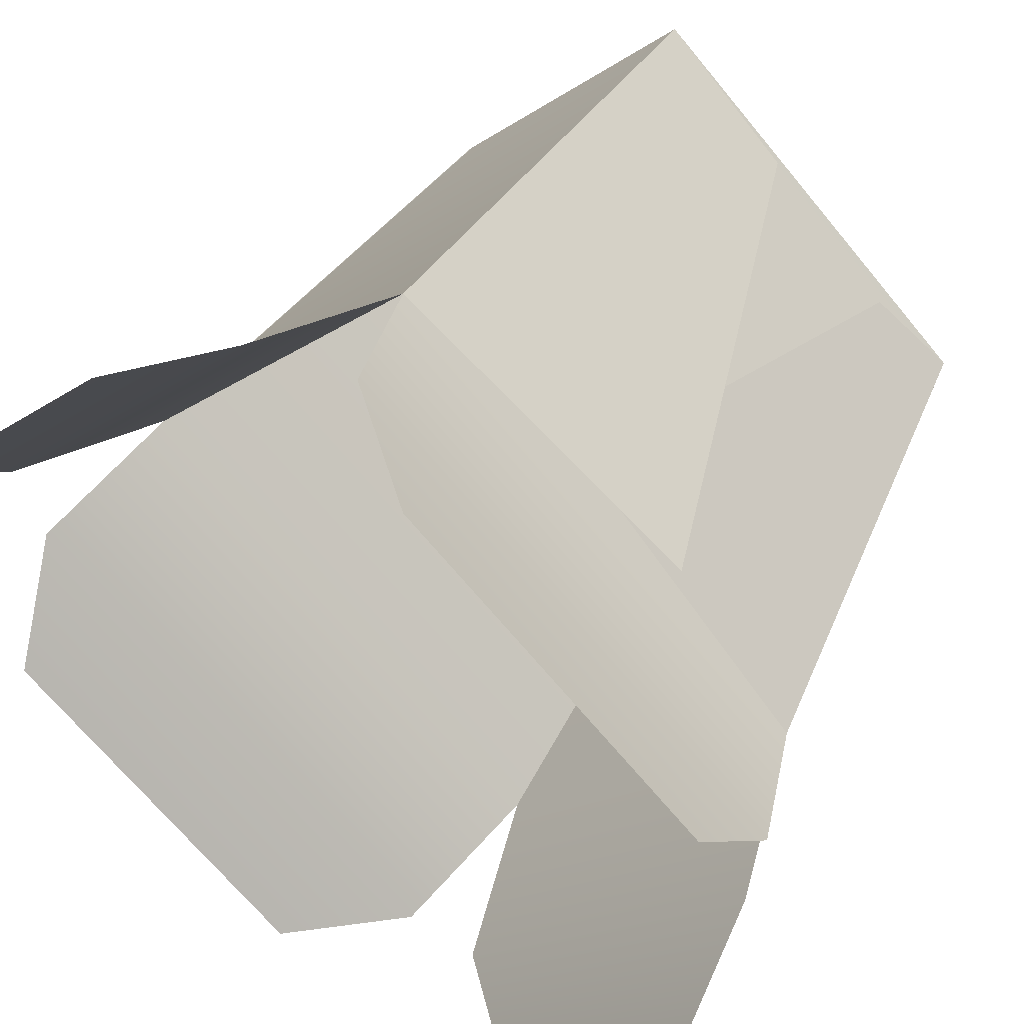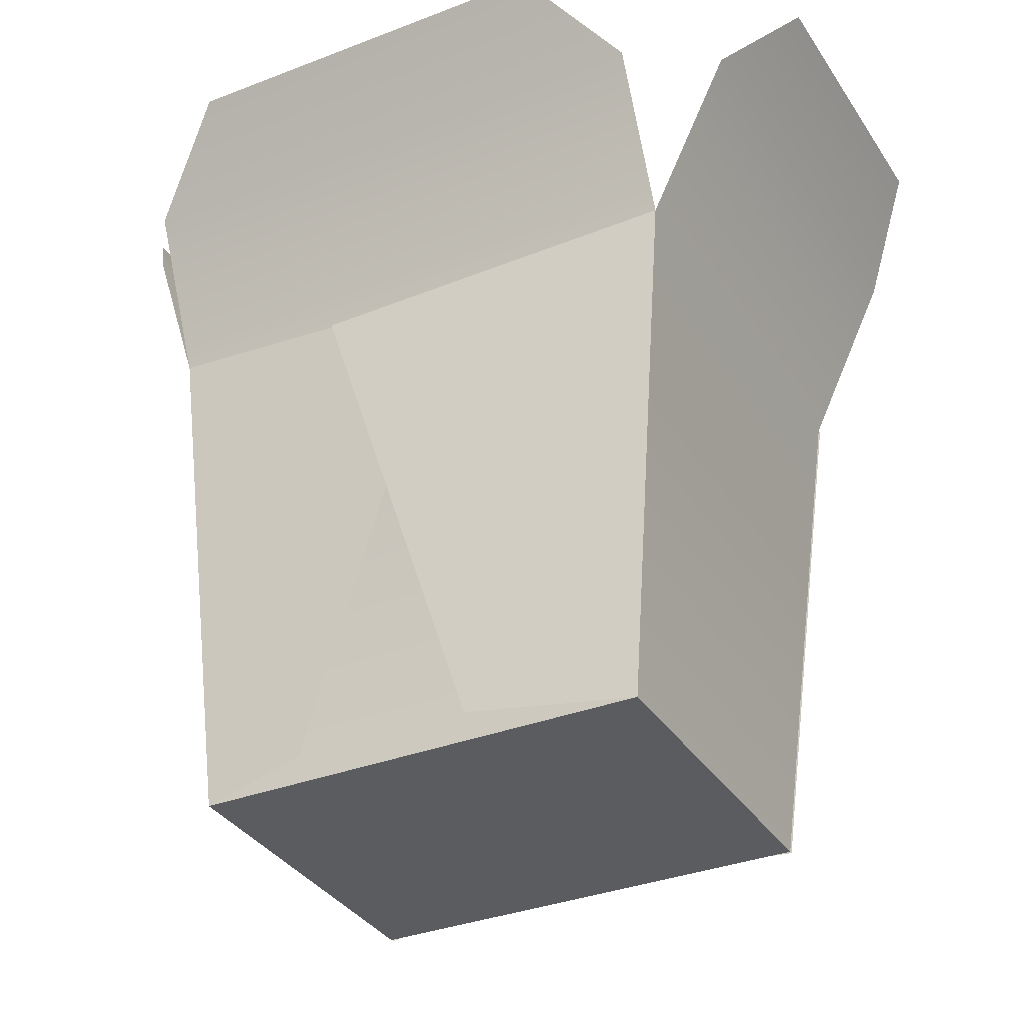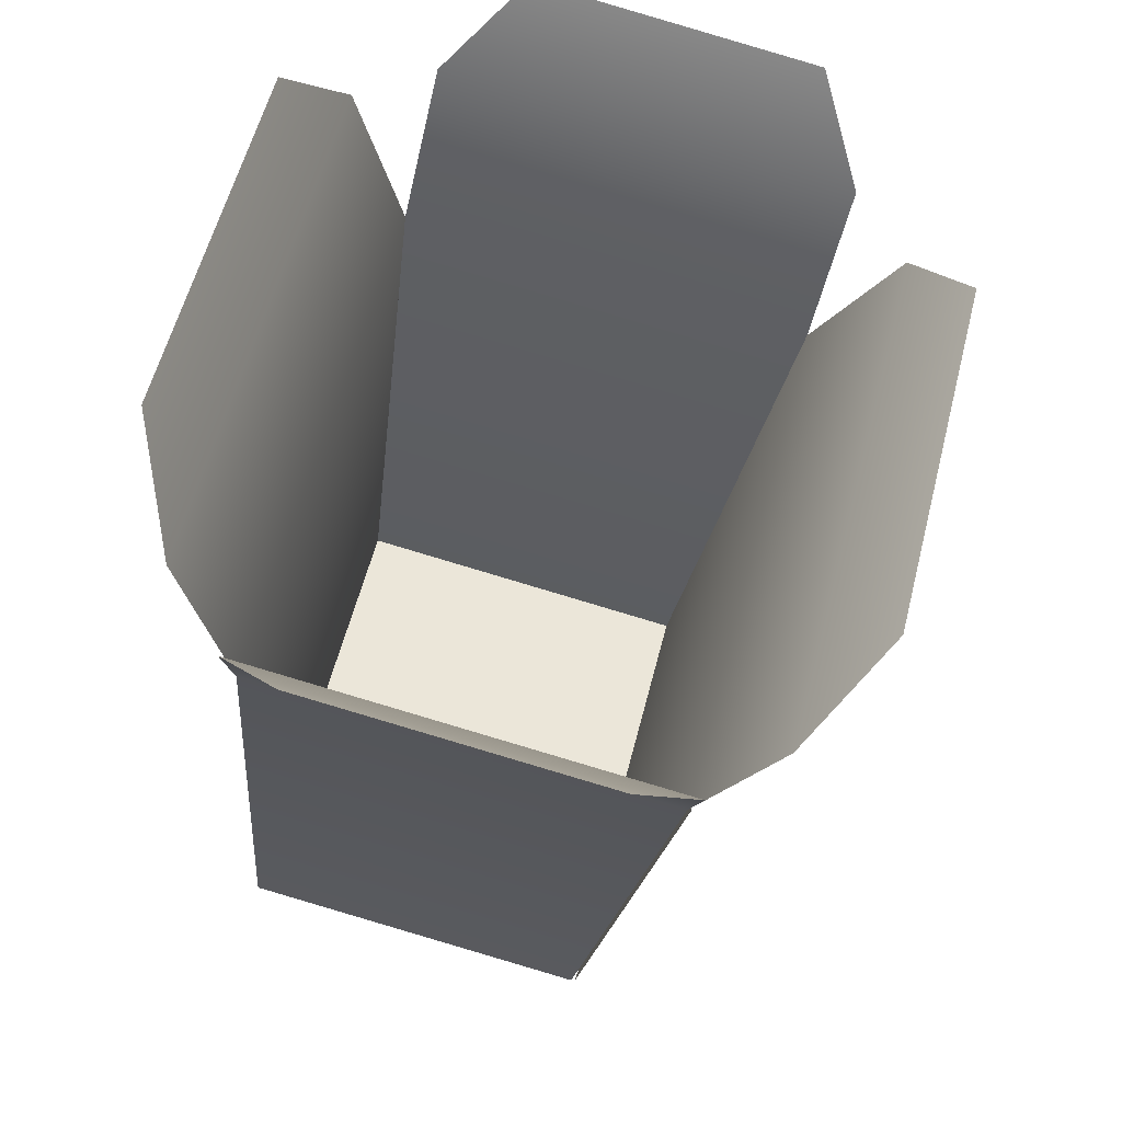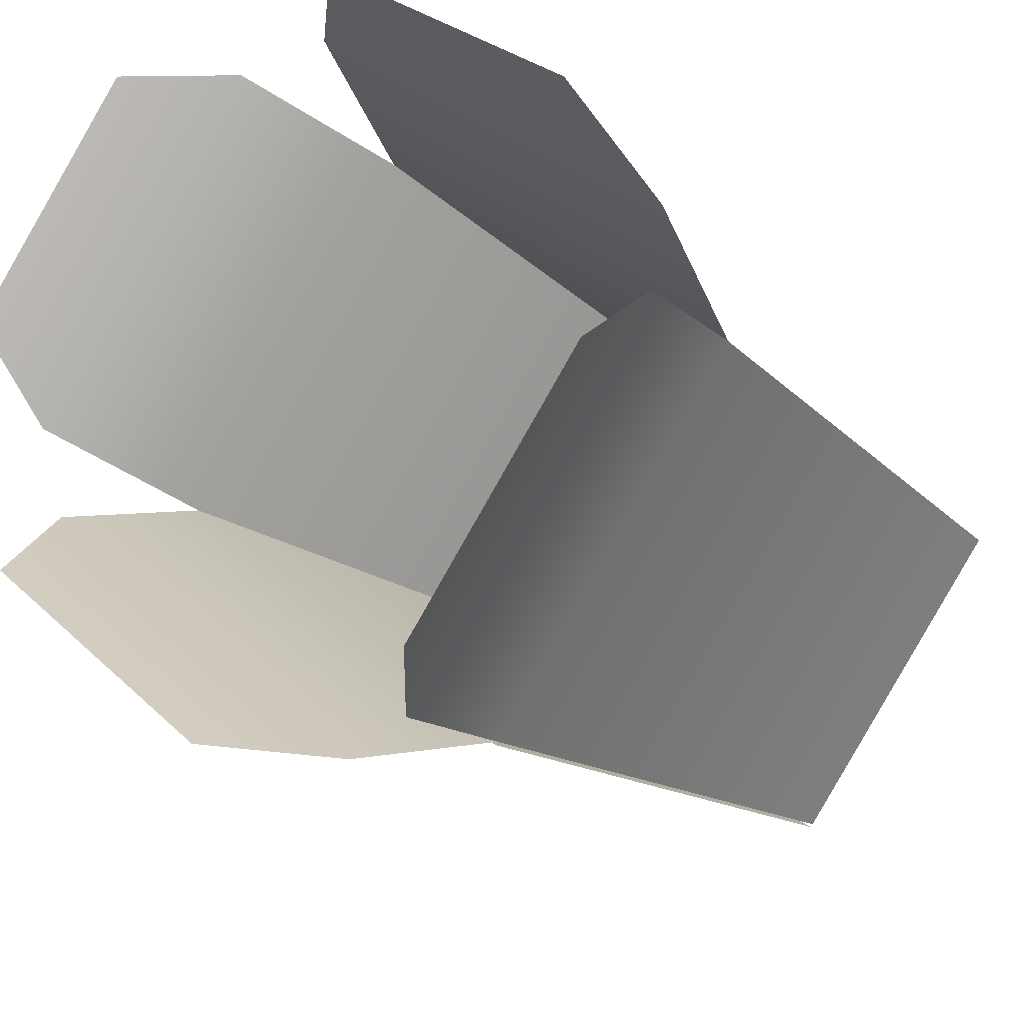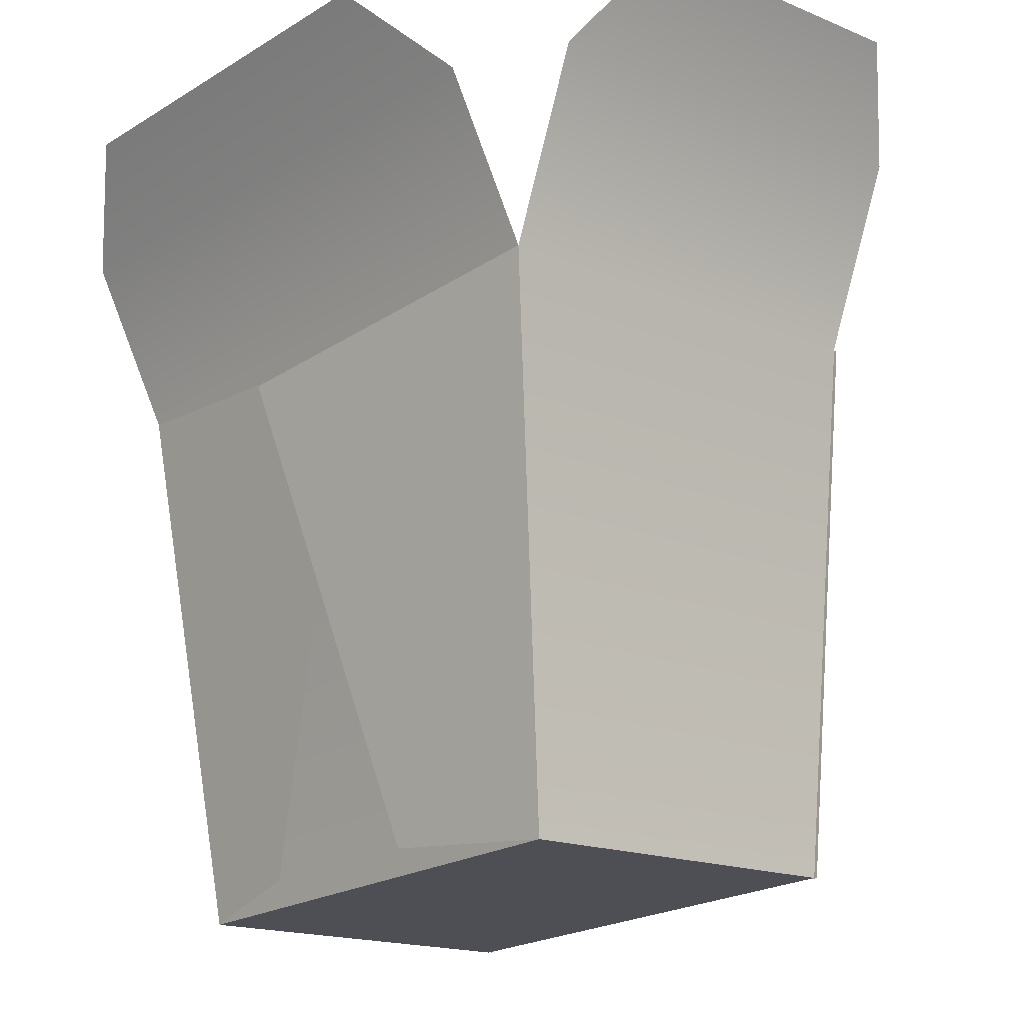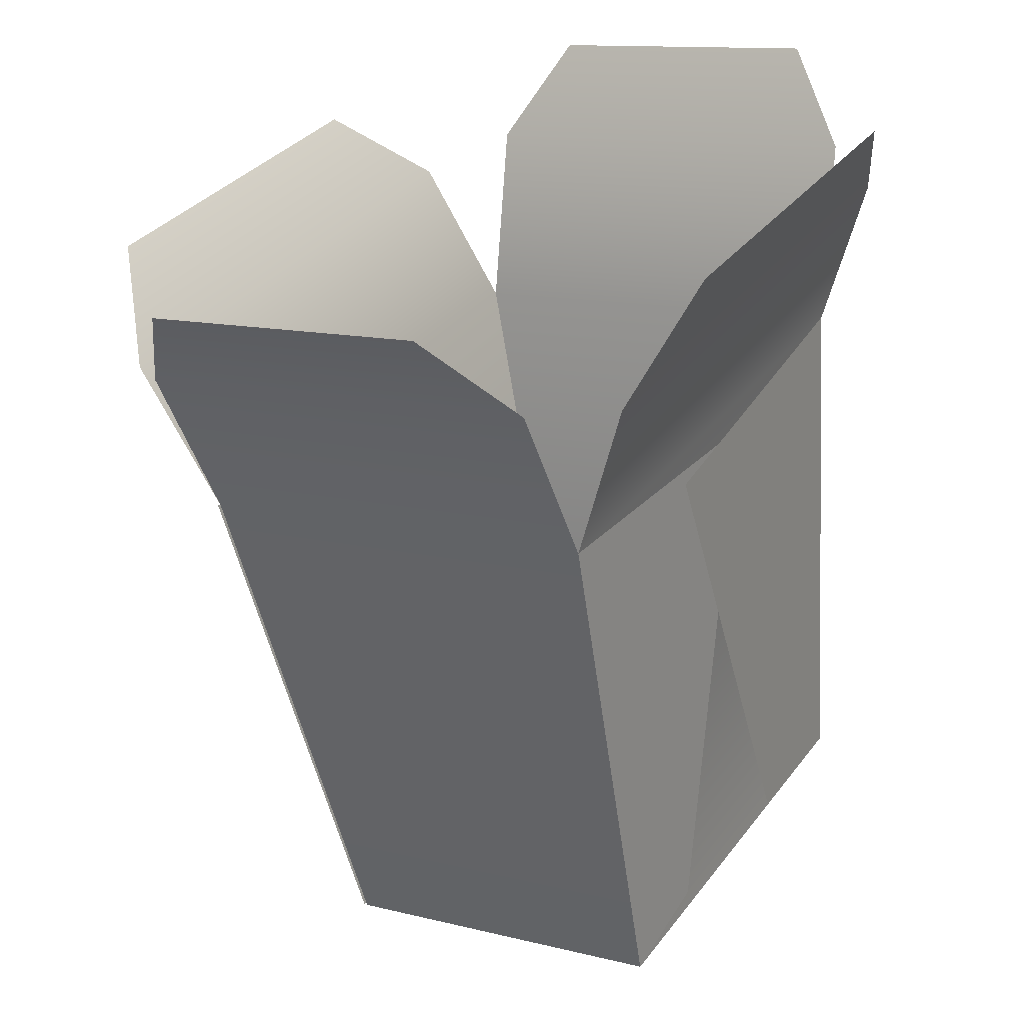
<metadata>
{"format":"obj","ext":"obj","renderer":"f3d","projection":"perspective","resolution":1024,"background":"white","views":[{"elev":38.6,"azim":-154.3,"up":"+Z"},{"elev":-25.3,"azim":-19.3,"up":"+Y"},{"elev":59.9,"azim":56.6,"up":"+Y"},{"elev":-36.1,"azim":-142.3,"up":"+Z"},{"elev":79.5,"azim":-5.9,"up":"+Z"},{"elev":27.3,"azim":-107.4,"up":"+Y"}]}
</metadata>
<code>
o Cube.129
v 5.293 9.275 -36.58
v 5.285 9.423 -36.61
v 5.366 9.261 -36.65
v 5.373 9.406 -36.68
v 5.382 9.283 -36.48
v 5.393 9.433 -36.49
v 5.455 9.269 -36.55
v 5.481 9.417 -36.57
v 5.273 9.469 -36.6
v 5.39 9.446 -36.7
v 5.381 9.48 -36.48
v 5.497 9.456 -36.59
v 5.278 9.469 -36.62
v 5.366 9.452 -36.7
v 5.411 9.482 -36.48
v 5.499 9.466 -36.56
v 5.28 9.5 -36.57
v 5.42 9.472 -36.7
v 5.355 9.507 -36.49
v 5.494 9.479 -36.62
v 5.283 9.492 -36.65
v 5.343 9.48 -36.71
v 5.438 9.506 -36.48
v 5.499 9.495 -36.54
v 5.313 9.284 -36.56
v 5.346 9.422 -36.53
v 5.347 9.286 -36.52
v 5.319 9.421 -36.56
v 5.367 9.261 -36.65
v 5.374 9.406 -36.69
v 5.456 9.269 -36.55
v 5.482 9.417 -36.57
v 5.389 9.269 -36.63
v 5.438 9.405 -36.62
v 5.426 9.271 -36.59
v 5.414 9.403 -36.65
v 5.366 9.261 -36.65
v 5.366 9.261 -36.65
v 5.293 9.275 -36.58
v 5.293 9.275 -36.58
v 5.293 9.275 -36.58
v 5.285 9.423 -36.61
v 5.285 9.423 -36.61
v 5.373 9.406 -36.68
v 5.455 9.269 -36.55
v 5.455 9.269 -36.55
v 5.481 9.417 -36.57
v 5.382 9.283 -36.48
v 5.382 9.283 -36.48
v 5.382 9.283 -36.48
v 5.393 9.433 -36.49
v 5.393 9.433 -36.49
f 39 43 44 37
f 38 4 47 45
f 46 8 51 48
f 49 52 42 40
f 3 7 5 1
f 42 52 11 9
f 47 4 10 12
f 51 8 16 15
f 44 43 13 14
f 15 16 24 23
f 9 11 19 17
f 14 13 21 22
f 12 10 18 20
f 6 50 27 28
f 41 2 26 25
f 32 31 35 36
f 29 30 34 33

</code>
